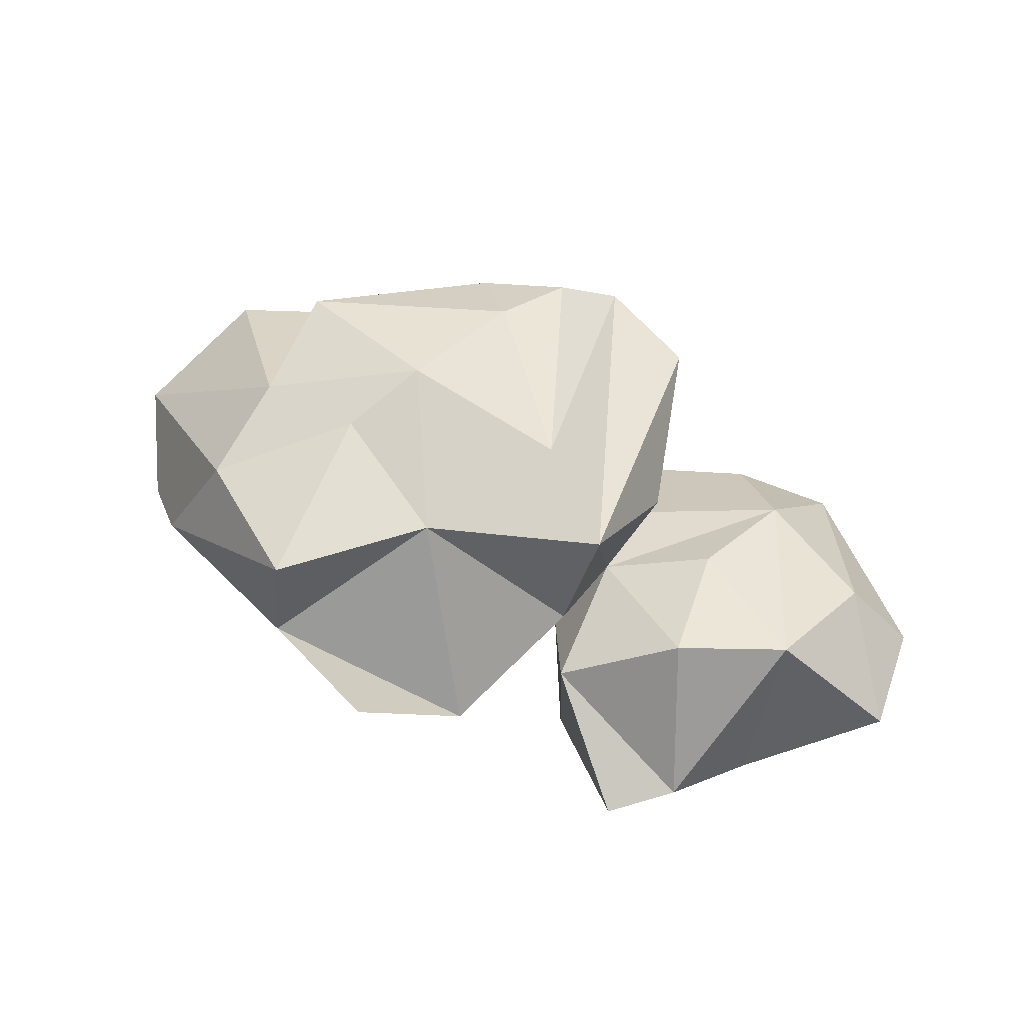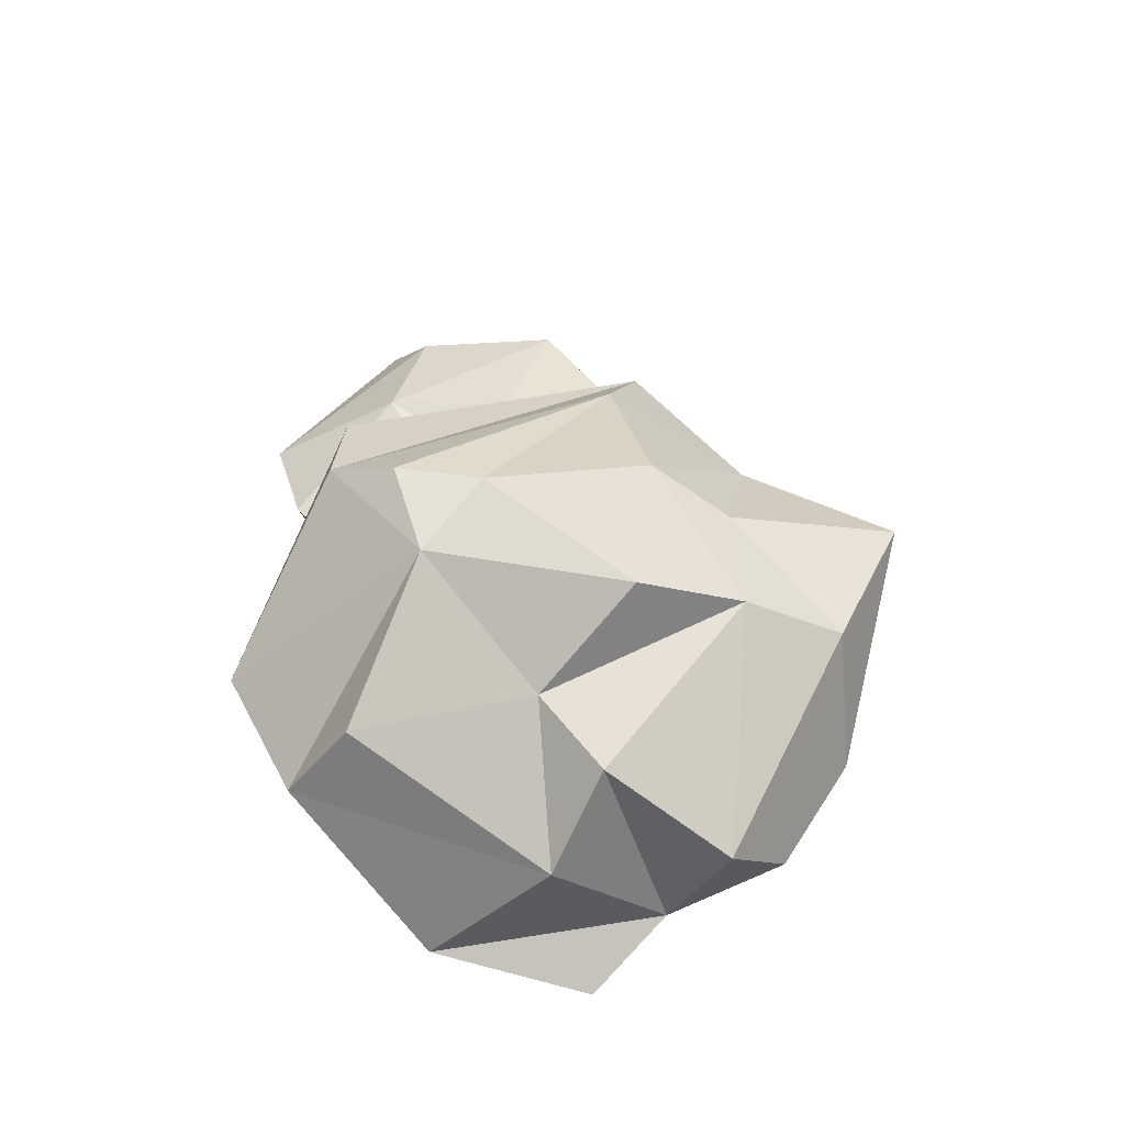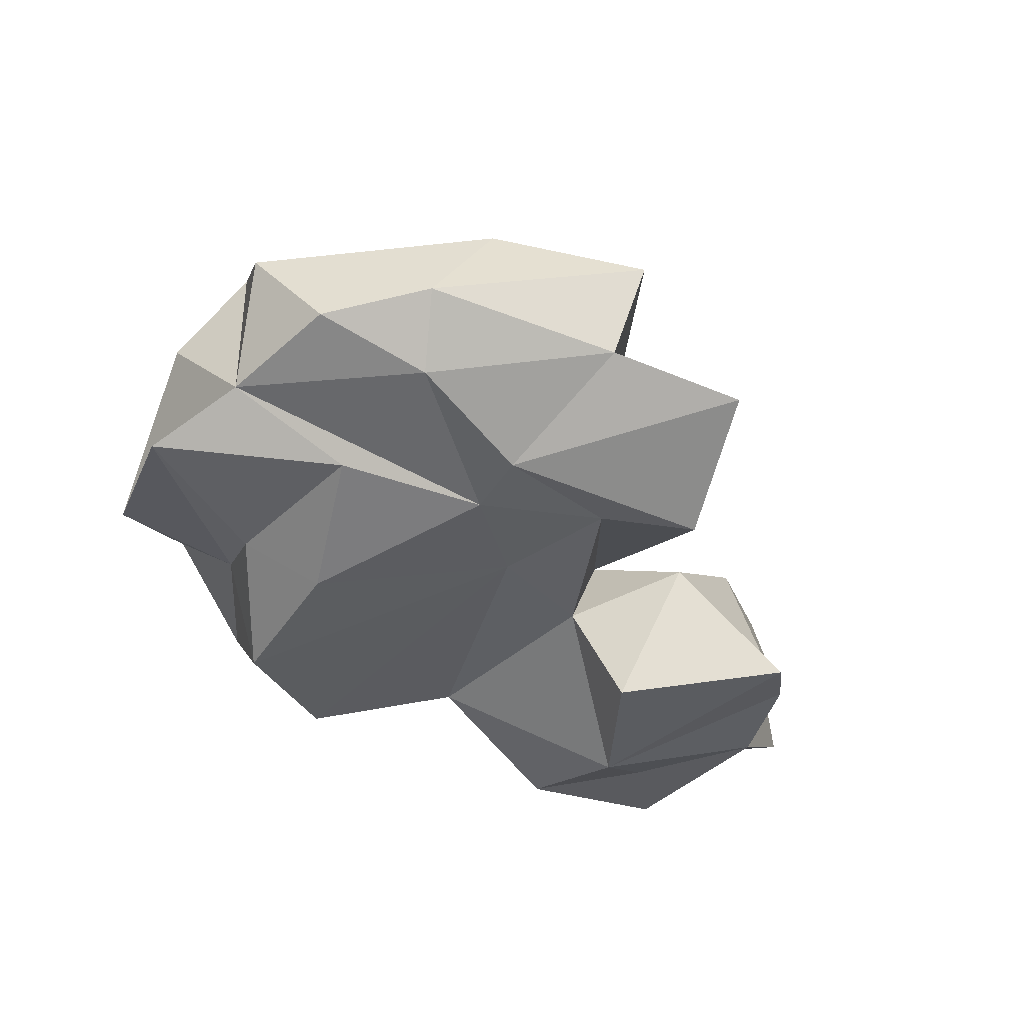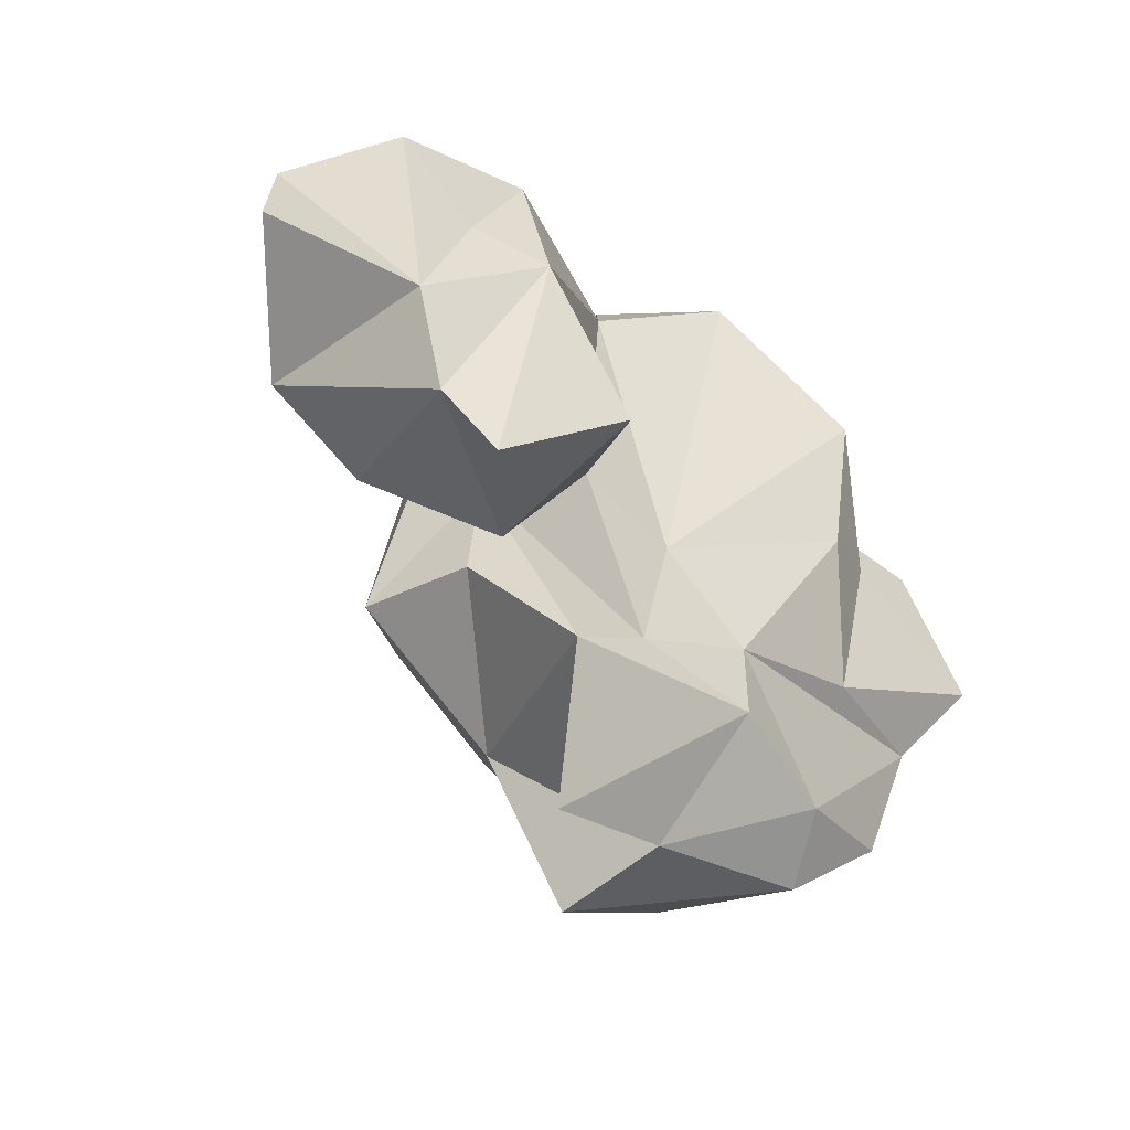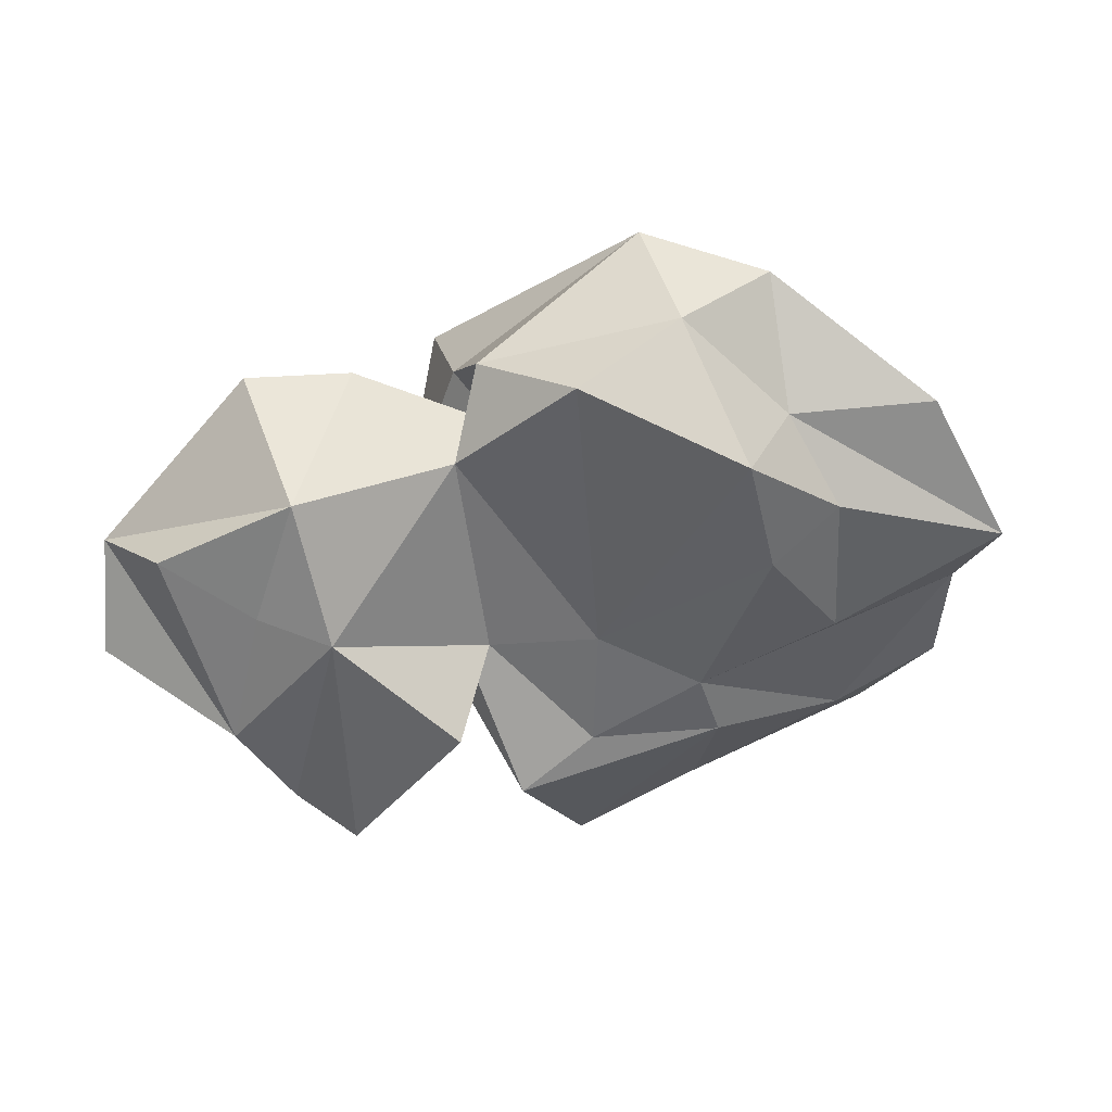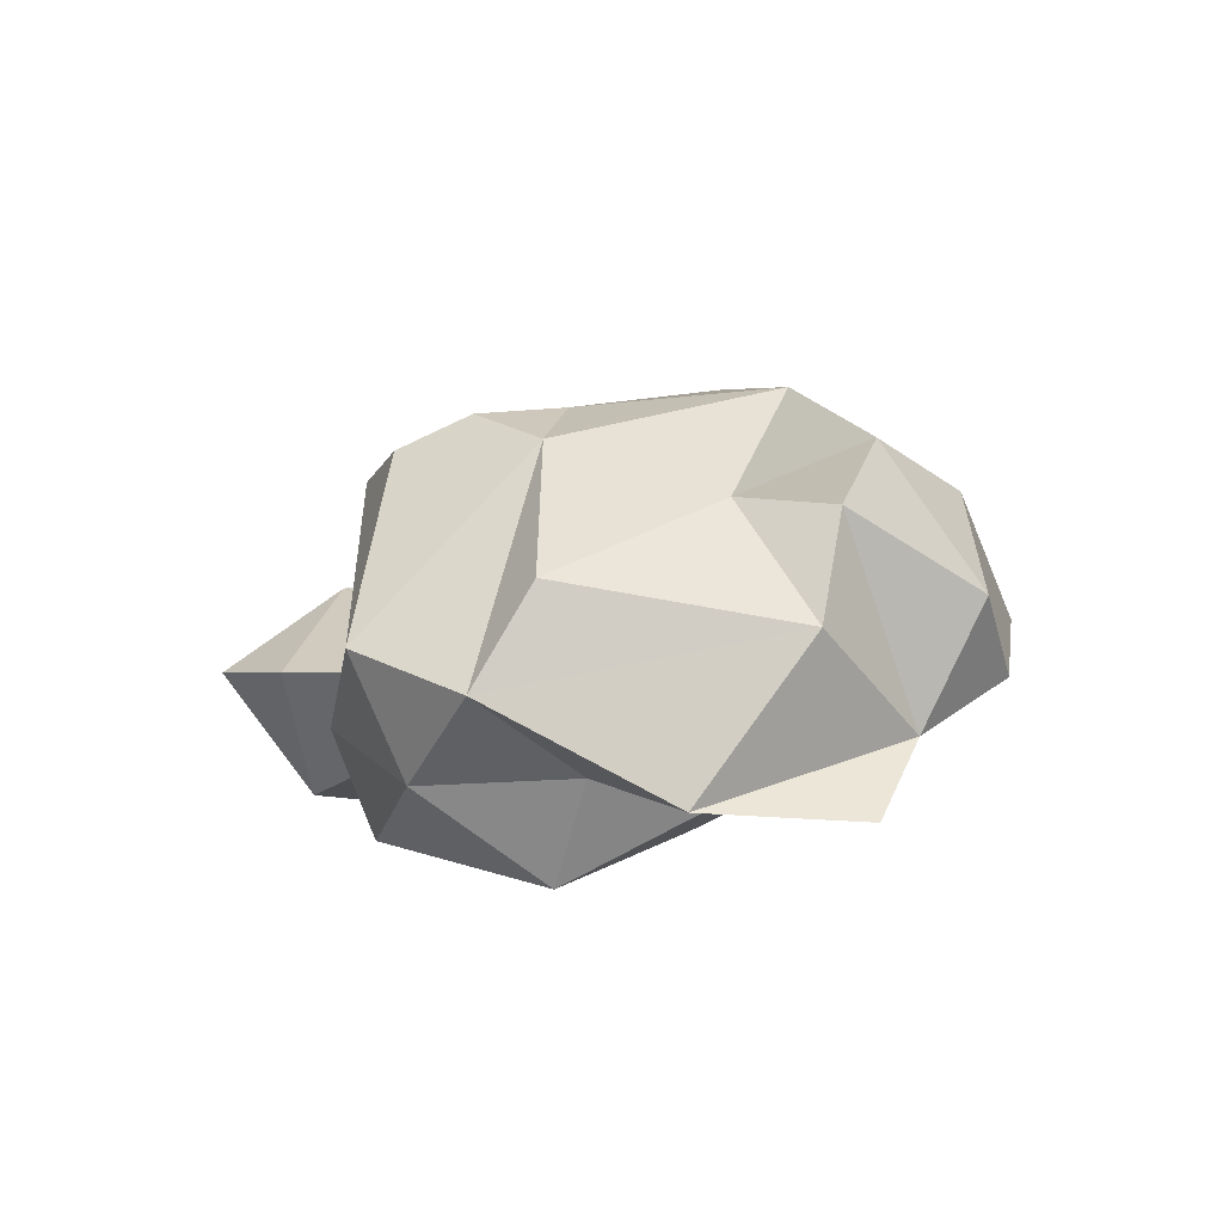
<metadata>
{"format":"obj","ext":"obj","renderer":"f3d","projection":"perspective","resolution":1024,"background":"white","views":[{"elev":37.9,"azim":-147.4,"up":"+Y"},{"elev":49.2,"azim":84.5,"up":"+Y"},{"elev":-33.8,"azim":141.4,"up":"+Y"},{"elev":-45.4,"azim":-39.0,"up":"+Z"},{"elev":-57.8,"azim":9.6,"up":"+Y"},{"elev":10.2,"azim":59.5,"up":"+Y"}]}
</metadata>
<code>
v -291.5 55.42 94.71
v -198.4 26.62 229.8
v -331.3 2.03 123.3
v -350.6 -20.84 37.35
v -274.2 -71.1 138.9
v -279 65.35 -13.83
v -179.1 86.83 32.86
v -254.3 -75.72 -21.65
v -119.5 39.04 214.4
v -202.2 64.96 -59.73
v -213 -74.16 79.92
v -224.2 -63.12 -94.59
v -194.7 84.01 128.6
v -110 17.78 -94.66
v -44.42 61.47 61.02
v -165.8 -70.83 170
v -119.3 113 48.05
v -73.25 182.9 163.3
v -158.1 -94.18 59.53
v -183.7 -73.44 -135.1
v -49.77 -18.46 155.8
v -55.6 -9.359 -14.79
v 2.688 214.3 177
v -21.54 48.87 148.7
v -97.02 62.8 1.858
v -81.73 -89.71 -46.18
v -131.2 153.3 -72.8
v -51.71 94.24 174.7
v 29.34 239.9 128.7
v -8.398 164.5 -142
v -22.94 15.7 218.1
v -102.8 68.05 -79.94
v -56.49 0.8115 -170.3
v -66.27 205.7 -43.78
v 108.3 100.8 264.4
v 51.96 -48.55 219
v 8.727 6.398 -129.3
v 28.73 0.3923 -29.95
v 101.9 228.4 113.4
v 132.1 9.495 233.2
v 48.61 242.8 63.73
v 54.41 250 -60.68
v 83.13 218.4 -117
v 201.8 82.15 224.5
v 110.7 9.683 -139.3
v -22.62 63.44 -264.4
v 102.8 2.521 -86.94
v 166.7 -65.36 142.6
v 82 80 -232.8
v 172.8 -38.24 40.38
v 205.4 153.7 176.3
v 62.16 163.9 -250.7
v 176.2 262.3 -34.95
v 200.6 17.34 136.4
v 168.6 223 -115.5
v 230.1 96.88 -189.2
v 170.9 180.4 -189.1
v 324 128 39.06
v 218.4 197.4 38.23
v 215.5 10.7 -53.67
v 287.3 197.6 -0.9805
v 228.7 -8.991 65.51
v 295.4 73.04 -134.4
v 209.5 45.64 -154.5
v 311.1 18.58 128.4
v 350.6 5.328 11.48
v 329.2 138 -87.42
v 313.8 46.44 -46.33
f 1 3 2
f 4 3 1
f 3 4 8
f 8 5 3
f 4 6 8
f 3 5 16
f 2 3 16
f 1 2 13
f 1 6 4
f 6 1 13
f 16 5 11
f 11 5 8
f 9 13 2
f 2 16 9
f 7 6 13
f 6 12 8
f 9 24 15 13
f 19 11 8
f 10 12 6
f 10 6 7
f 7 13 25
f 21 24 9 16
f 19 8 12
f 19 12 20
f 16 11 19
f 10 7 25
f 20 12 14
f 26 19 20
f 25 13 15
f 12 10 14
f 16 19 21
f 27 17 18
f 17 28 18
f 17 24 28
f 19 22 21
f 19 26 22
f 17 27 25
f 10 25 14
f 24 21 31
f 26 20 14
f 18 23 27
f 25 27 32
f 25 15 17
f 15 24 17
f 14 22 26
f 27 23 34
f 33 32 30
f 25 22 14
f 21 36 31
f 34 23 29
f 28 35 18
f 32 27 30
f 24 31 28
f 22 38 21
f 36 21 38
f 32 33 25
f 35 23 18
f 31 35 28
f 35 31 40
f 36 40 31
f 41 34 29
f 25 37 22
f 27 34 30
f 39 23 35
f 37 25 33
f 37 38 22
f 36 38 48
f 29 23 39
f 35 44 39
f 34 41 42
f 44 51 39
f 46 33 49
f 40 36 48
f 39 41 29
f 35 40 44
f 47 38 37
f 50 48 38
f 49 33 30
f 44 40 54
f 30 34 42
f 30 43 52
f 40 48 54
f 53 41 39
f 45 37 33
f 50 38 47
f 49 30 52
f 45 33 46
f 47 37 45
f 49 45 46
f 54 48 62
f 48 50 62
f 43 30 42
f 51 59 39
f 41 53 42
f 65 44 54
f 60 50 47
f 53 39 59
f 42 53 55
f 55 43 42
f 43 57 52
f 64 45 49
f 64 47 45
f 43 55 57
f 58 44 65
f 64 49 56
f 62 50 60
f 58 59 51
f 59 55 53
f 44 58 51
f 49 52 56
f 68 47 64
f 60 47 68
f 54 66 65
f 62 60 66
f 59 61 55
f 68 66 60
f 54 62 66
f 61 67 55
f 59 58 61
f 56 52 57
f 63 68 64
f 65 68 58
f 68 61 58
f 56 63 64
f 55 67 57
f 67 63 56 57
f 68 65 66
f 61 68 67
f 68 63 67

</code>
